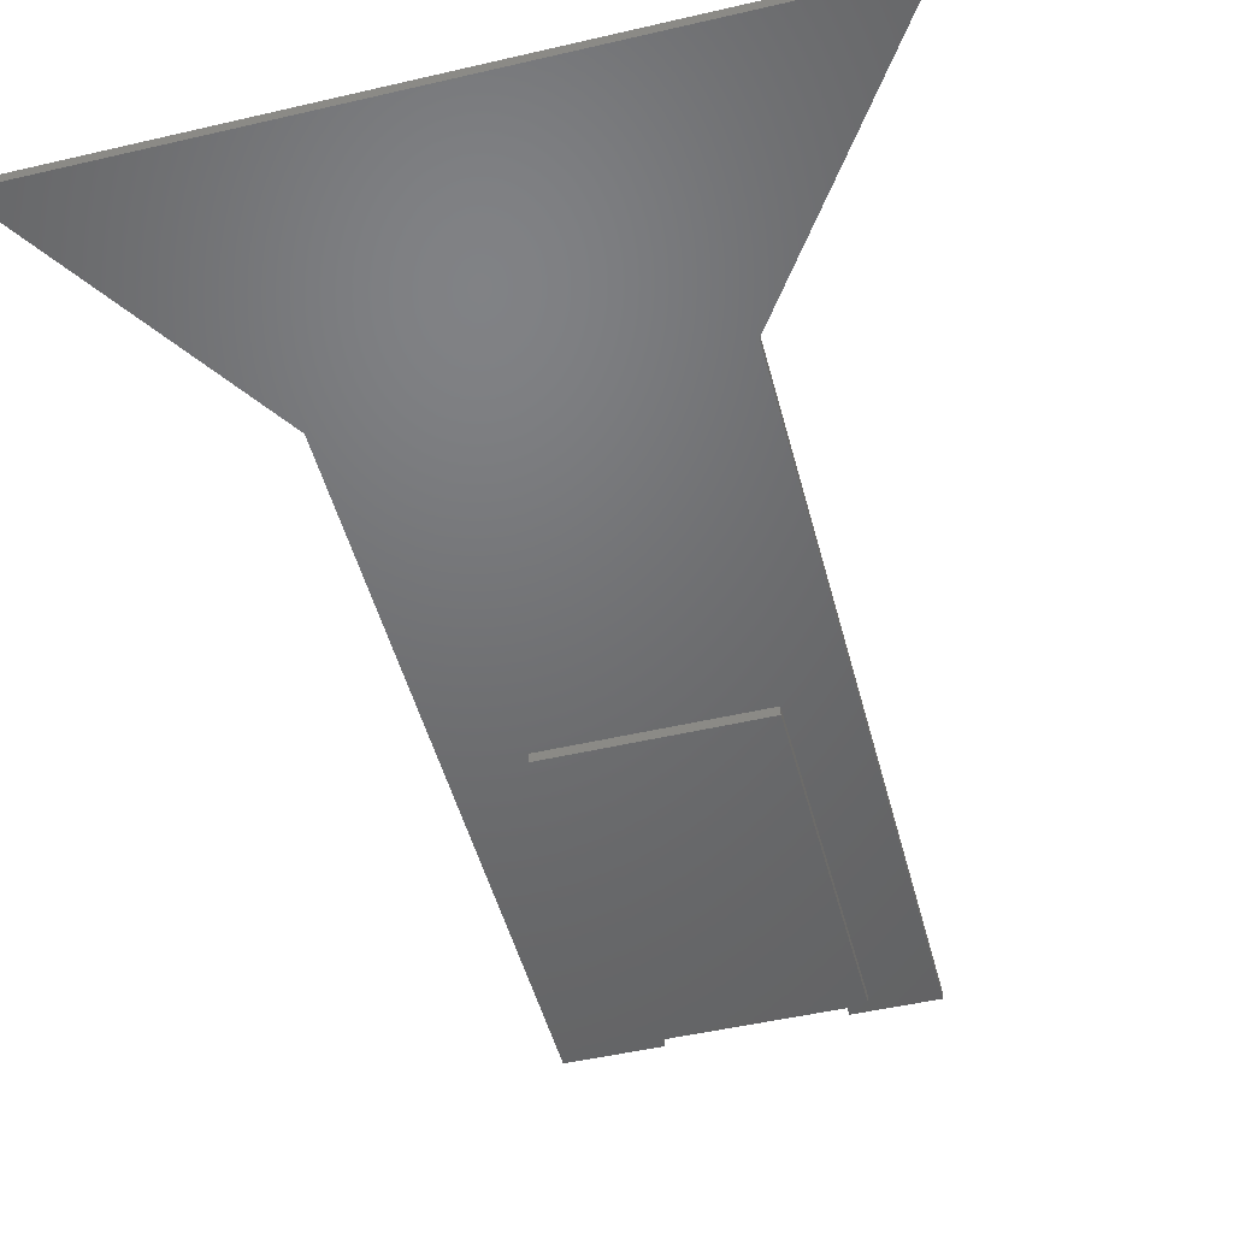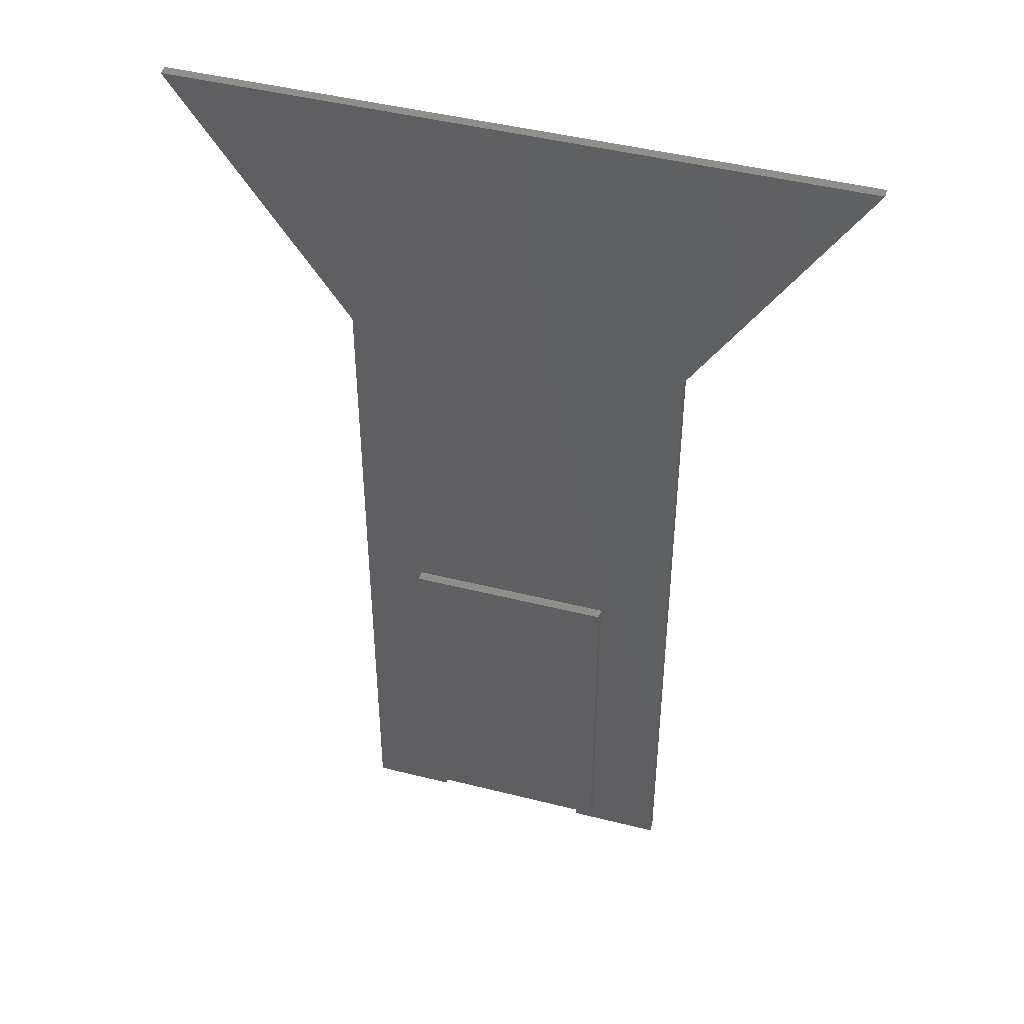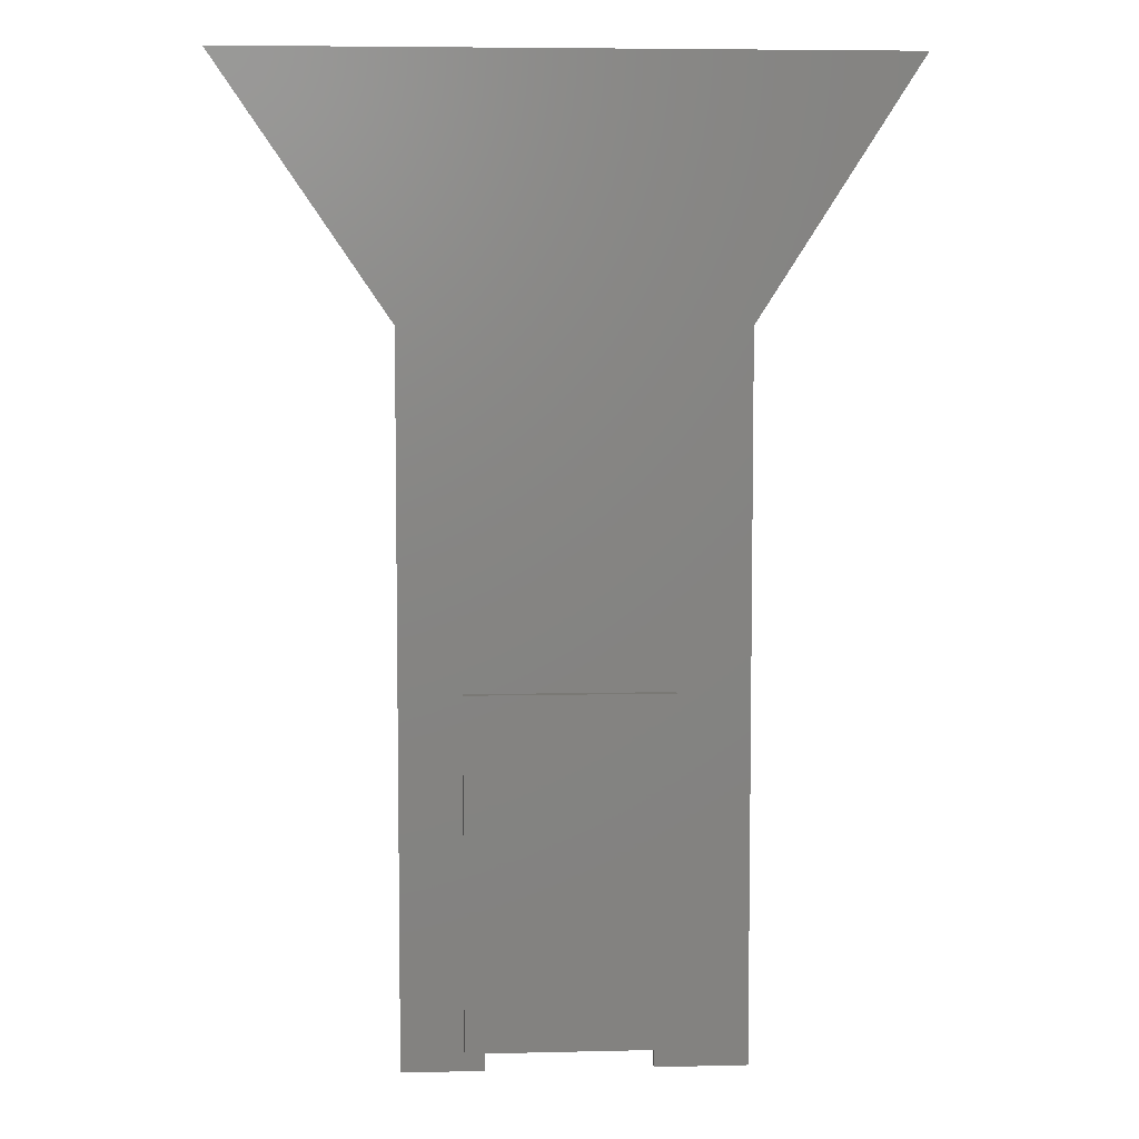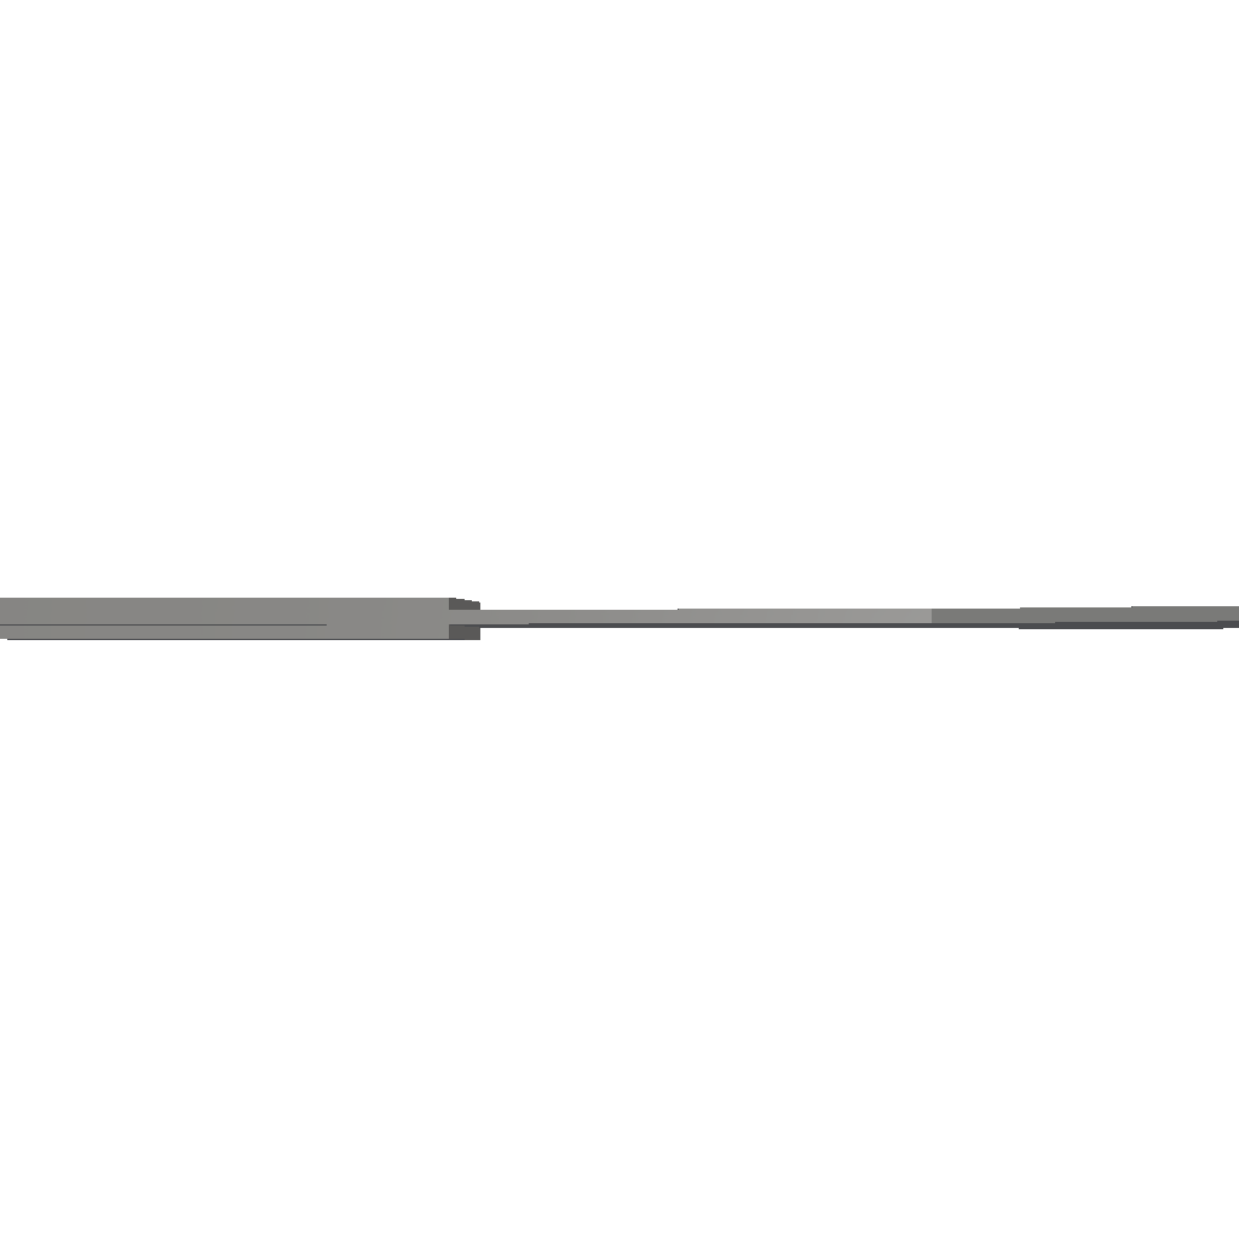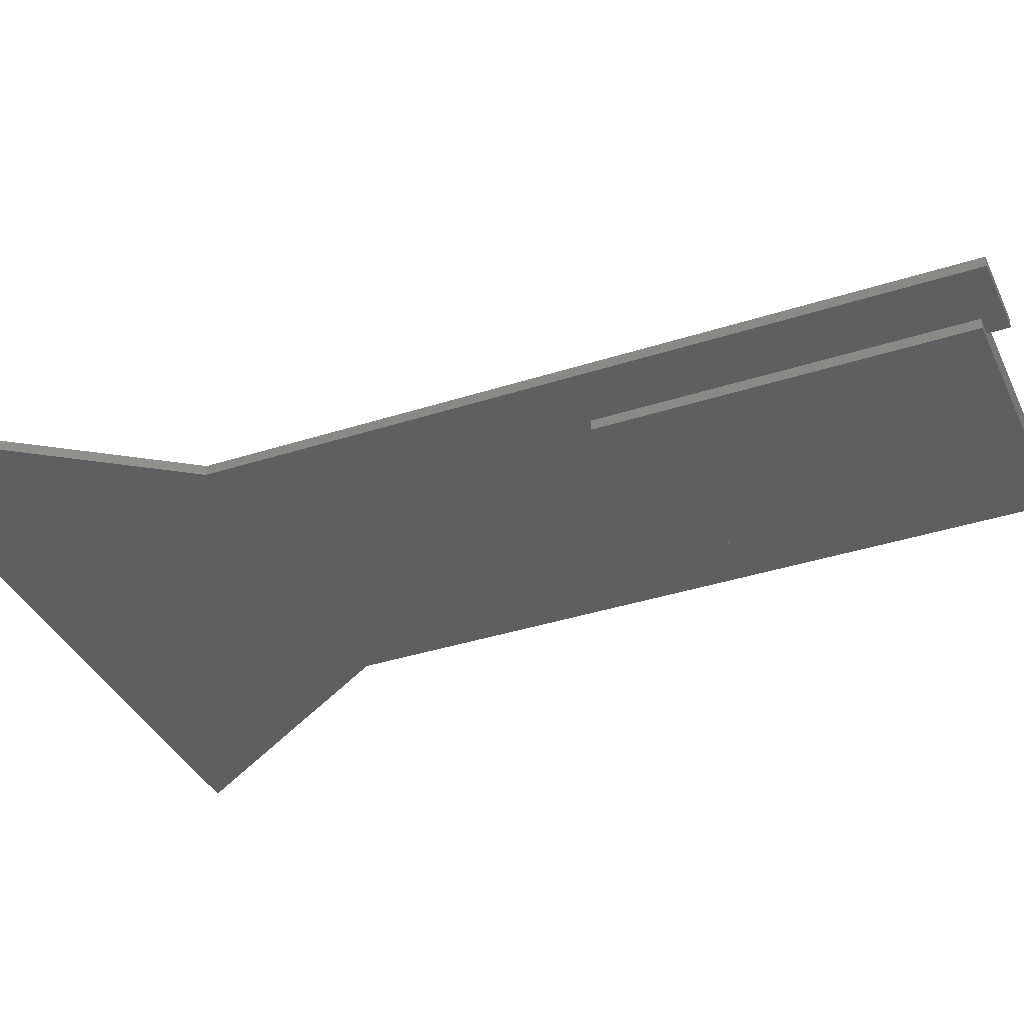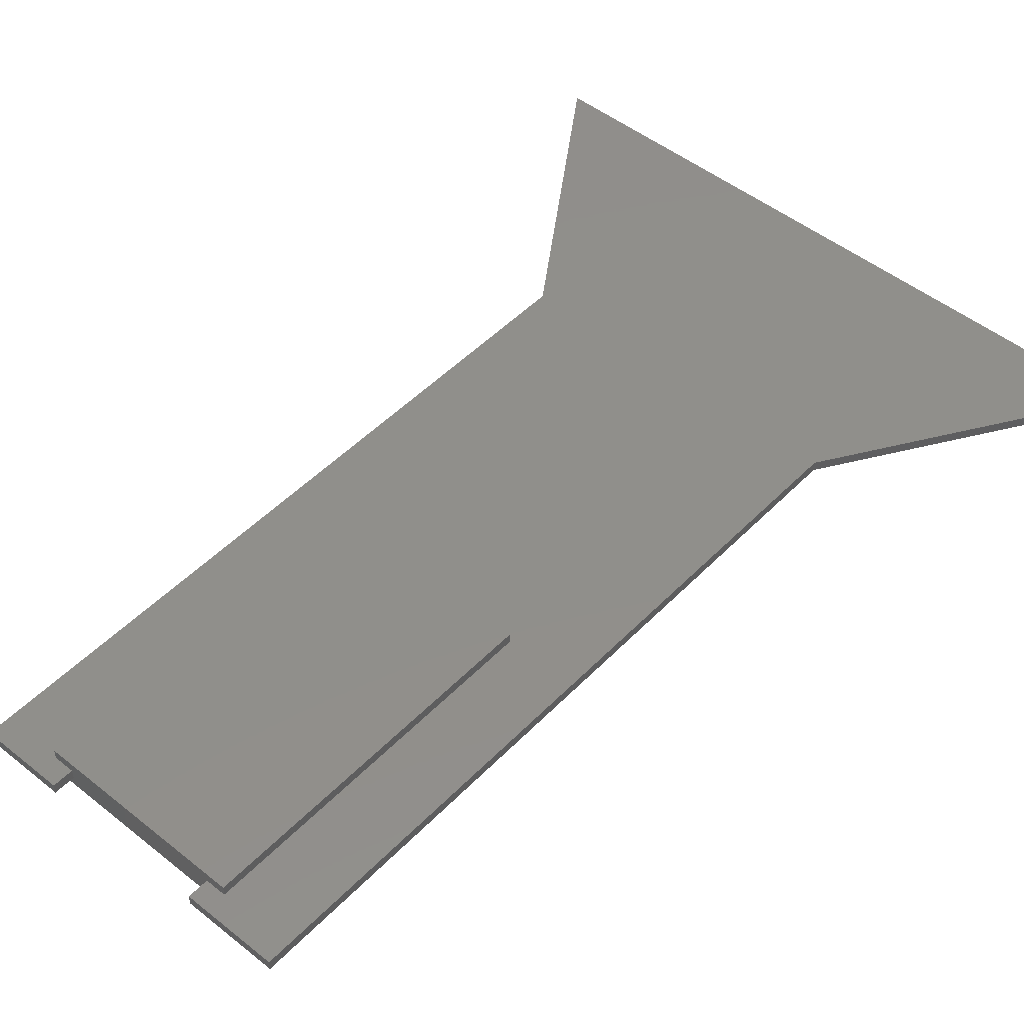
<metadata>
{"format":"stl","ext":"stl","renderer":"f3d","projection":"perspective","resolution":1024,"background":"white","views":[{"elev":-49.1,"azim":-165.5,"up":"+Z"},{"elev":45.1,"azim":16.3,"up":"+Y"},{"elev":6.1,"azim":-4.1,"up":"+Y"},{"elev":-0.7,"azim":93.8,"up":"+Z"},{"elev":-37.0,"azim":-67.3,"up":"+Z"},{"elev":48.8,"azim":41.6,"up":"+Z"}]}
</metadata>
<code>
# stl→obj: 28 verts, 48 faces
v -0.05132 0.284 0.01562
v -0.05132 0.284 -0.007812
v -0.05132 0.01562 0.01562
v -0.05132 0.01562 -0.007812
v -0.2089 0.284 0.01562
v -0.2089 0.284 -0.007812
v -0.2089 0.01562 0.01562
v -0.2089 0.01562 -0.007812
v 0.1304 0.75 0.007812
v -0.3906 0.75 0.007812
v 0.004112 0.5526 0.007812
v -0.2564 0.5526 0.007812
v -0.06694 0.2684 0.007812
v -0.1933 0.2684 0.007812
v -0.2564 0 0.007812
v -0.1933 0 0.007812
v -0.06694 0 0.007812
v 0.004112 0 0.007812
v 0.1304 0.75 0
v 0.004112 0.5526 0
v -0.3906 0.75 0
v -0.2564 0.5526 0
v -0.06694 0.2684 0
v -0.1933 0.2684 0
v -0.2564 0 0
v -0.1933 0 0
v -0.06694 0 0
v 0.004112 0 0
f 1 2 3
f 3 2 4
f 5 6 1
f 1 6 2
f 7 8 5
f 5 8 6
f 8 4 6
f 6 4 2
f 7 3 8
f 8 3 4
f 7 5 3
f 3 5 1
f 9 10 11
f 11 10 12
f 11 12 13
f 13 12 14
f 15 16 12
f 12 16 14
f 17 18 13
f 13 18 11
f 19 20 21
f 21 20 22
f 20 23 22
f 22 23 24
f 25 22 26
f 26 22 24
f 27 23 28
f 28 23 20
f 9 19 10
f 10 19 21
f 11 20 9
f 9 20 19
f 18 28 11
f 11 28 20
f 17 27 18
f 18 27 28
f 13 23 17
f 17 23 27
f 14 24 13
f 13 24 23
f 16 26 14
f 14 26 24
f 15 25 16
f 16 25 26
f 12 22 15
f 15 22 25
f 10 21 12
f 12 21 22

</code>
